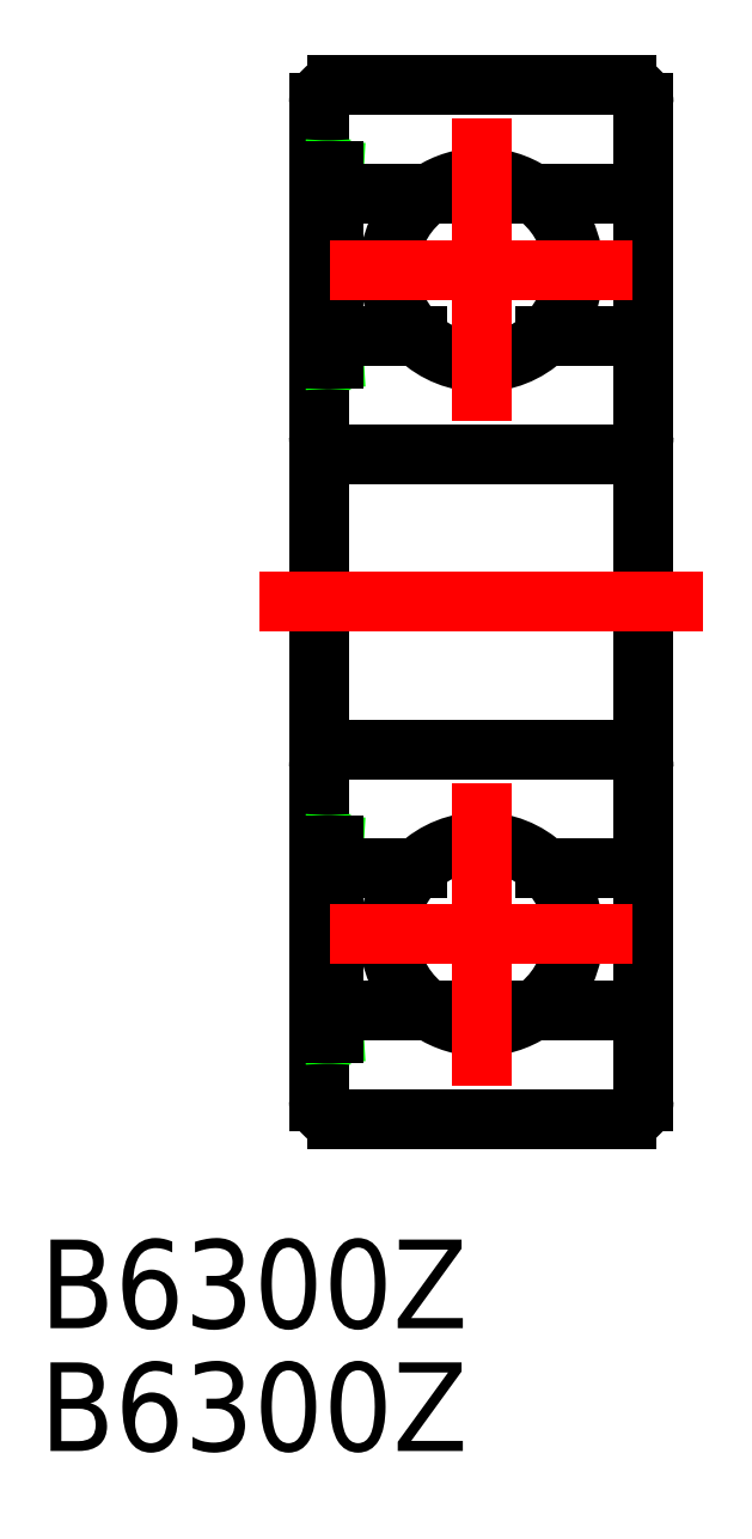
<metadata>
{"format":"dxf","ext":"dxf","renderer":"ezdxf+matplotlib","layout":"modelspace","background":"white","min_lineweight":24,"dpi":150}
</metadata>
<code>
0
SECTION
2
ENTITIES
0
LINE
8
0
10
5.5
20
-16.9
30
0
11
5.5
21
16.9
31
0
0
LINE
8
0
10
-5.5
20
16.9
30
0
11
-5.5
21
-16.9
31
0
0
LINE
8
0
10
-4.994
20
14.6
30
0
11
-5.373
21
8.25
31
0
0
LINE
8
0
10
-5.373
20
14.6
30
0
11
-4.994
21
8.25
31
0
0
ARC
8
0
10
0
20
11.25
30
0
40
3.125
50
313.9
51
56.3
0
ARC
8
0
10
7.1e-15
20
11.25
30
0
40
3.125
50
123.7
51
226.1
0
LINE
8
0
10
-5.373
20
8.25
30
0
11
-5.373
21
14.6
31
0
0
LINE
8
0
10
-4.994
20
9
30
0
11
-4.994
21
13.85
31
0
0
LINE
8
CENTER
10
-7.5
20
0
30
0
11
7.5
21
0
31
0
0
ARC
8
0
10
0
20
11.25
30
0
40
3.125
50
226.1
51
313.9
0
LINE
8
0
10
-4.9
20
-5
30
0
11
4.9
21
-5
31
0
0
LINE
8
0
10
-4.9
20
5
30
0
11
4.9
21
5
31
0
0
ARC
8
0
10
0
20
-11.25
30
0
40
3.125
50
46.05
51
133.9
0
ARC
8
0
10
0
20
-11.25
30
0
40
3.125
50
236.3
51
303.7
0
LINE
8
0
10
4.9
20
-17.5
30
0
11
-4.9
21
-17.5
31
0
0
ARC
8
0
10
7.1e-15
20
-11.25
30
0
40
3.125
50
133.9
51
236.3
0
LINE
8
0
10
-4.994
20
-14.6
30
0
11
-5.373
21
-8.25
31
0
0
LINE
8
0
10
-5.373
20
-14.6
30
0
11
-4.994
21
-8.25
31
0
0
LINE
8
0
10
-5.373
20
-8.25
30
0
11
-5.373
21
-14.6
31
0
0
LINE
8
0
10
-4.994
20
-9
30
0
11
-4.994
21
-13.85
31
0
0
ARC
8
0
10
-4.9
20
-16.9
30
0
40
0.6
50
180
51
270
0
LINE
8
0
10
-4.994
20
-13.85
30
0
11
-1.734
21
-13.85
31
0
0
LINE
8
0
10
-4.994
20
-14.6
30
0
11
-4.994
21
-13.85
31
0
0
LINE
8
0
10
-4.994
20
-14.6
30
0
11
-5.5
21
-14.6
31
0
0
LINE
8
0
10
-2.169
20
-9
30
0
11
-4.994
21
-9
31
0
0
LINE
8
0
10
-5.5
20
-8.25
30
0
11
-4.994
21
-8.25
31
0
0
LINE
8
0
10
-4.994
20
-9
30
0
11
-4.994
21
-8.25
31
0
0
ARC
8
0
10
-4.9
20
-5.6
30
0
40
0.6
50
90
51
180
0
LINE
8
0
10
-4.994
20
9
30
0
11
-4.994
21
8.25
31
0
0
ARC
8
0
10
-4.9
20
5.6
30
0
40
0.6
50
180
51
270
0
LINE
8
0
10
-5.5
20
8.25
30
0
11
-4.994
21
8.25
31
0
0
LINE
8
0
10
-2.169
20
9
30
0
11
-4.994
21
9
31
0
0
ARC
8
0
10
0
20
-11.25
30
0
40
3.125
50
303.7
51
46.05
0
ARC
8
0
10
4.9
20
-16.9
30
0
40
0.6
50
270
51
0
0
LINE
8
0
10
1.734
20
-13.85
30
0
11
5.5
21
-13.85
31
0
0
LINE
8
0
10
5.5
20
-9
30
0
11
2.169
21
-9
31
0
0
ARC
8
0
10
4.9
20
-5.6
30
0
40
0.6
50
0
51
90
0
ARC
8
0
10
4.9
20
5.6
30
0
40
0.6
50
270
51
0
0
LINE
8
0
10
5.5
20
9
30
0
11
2.169
21
9
31
0
0
ARC
8
0
10
0
20
11.25
30
0
40
3.125
50
56.3
51
123.7
0
LINE
8
0
10
4.9
20
17.5
30
0
11
-4.9
21
17.5
31
0
0
LINE
8
0
10
-4.994
20
13.85
30
0
11
-1.734
21
13.85
31
0
0
LINE
8
0
10
-4.994
20
14.6
30
0
11
-4.994
21
13.85
31
0
0
LINE
8
0
10
-4.994
20
14.6
30
0
11
-5.5
21
14.6
31
0
0
ARC
8
0
10
-4.9
20
16.9
30
0
40
0.6
50
90
51
180
0
LINE
8
0
10
1.734
20
13.85
30
0
11
5.5
21
13.85
31
0
0
ARC
8
0
10
4.9
20
16.9
30
0
40
0.6
50
0
51
90
0
INSERT
8
0
2
*U2
10
0
20
0
30
0
0
INSERT
8
0
2
*U3
10
0
20
0
30
0
0
LINE
8
CENTER
10
2e-16
20
16.37
30
0
11
-6e-16
21
6.125
31
0
0
LINE
8
CENTER
10
-5.125
20
11.25
30
0
11
5.125
21
11.25
31
0
0
LINE
8
CENTER
10
-5.125
20
-11.25
30
0
11
5.125
21
-11.25
31
0
0
LINE
8
CENTER
10
-7e-16
20
-6.125
30
0
11
-1.5e-15
21
-16.38
31
0
0
ENDSEC
0
EOF

</code>
